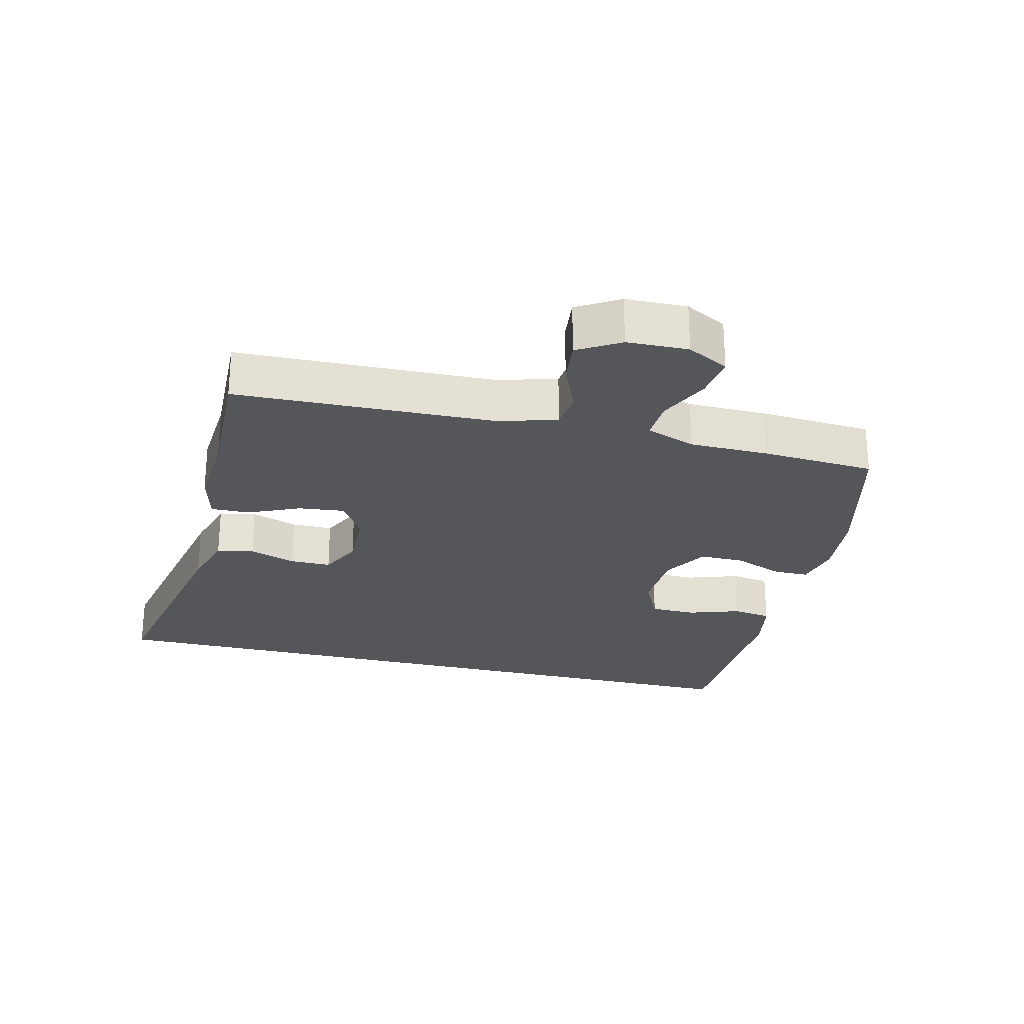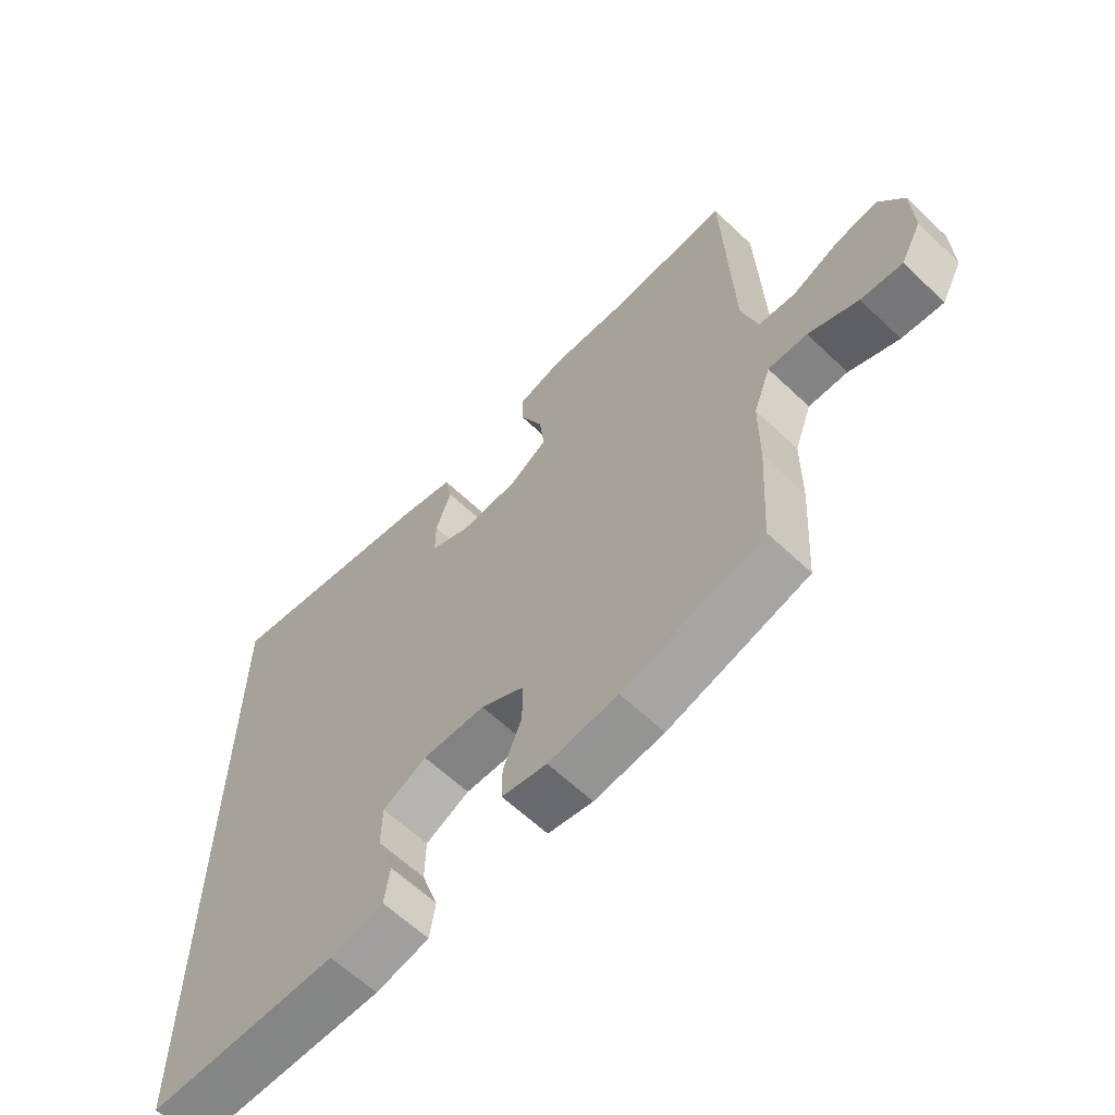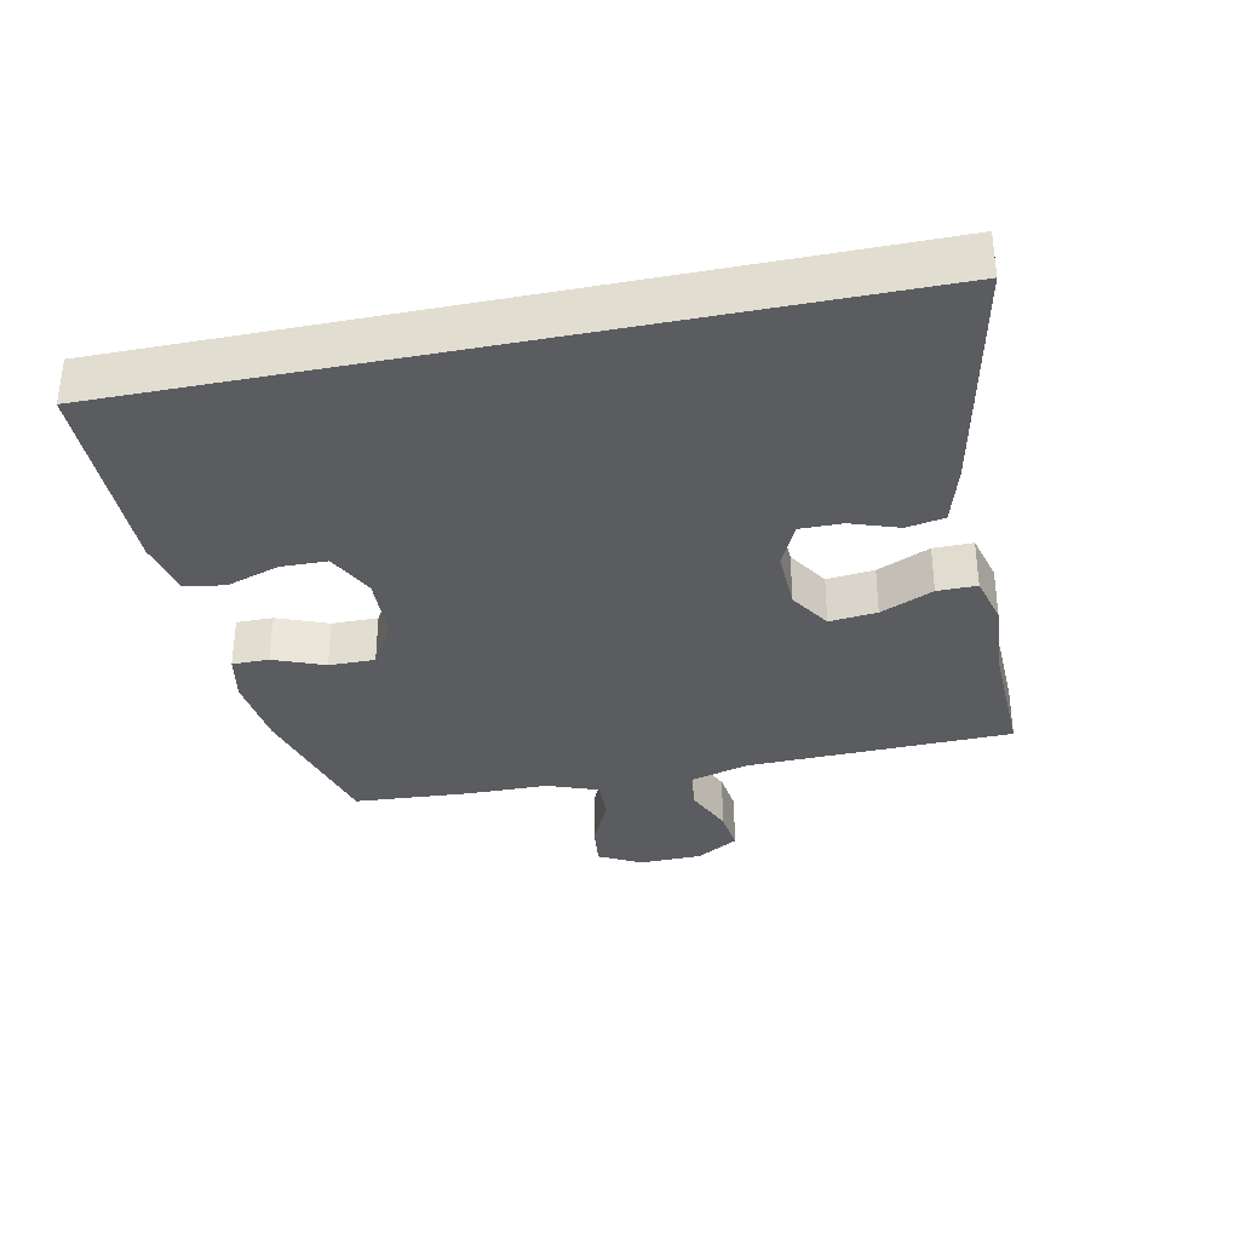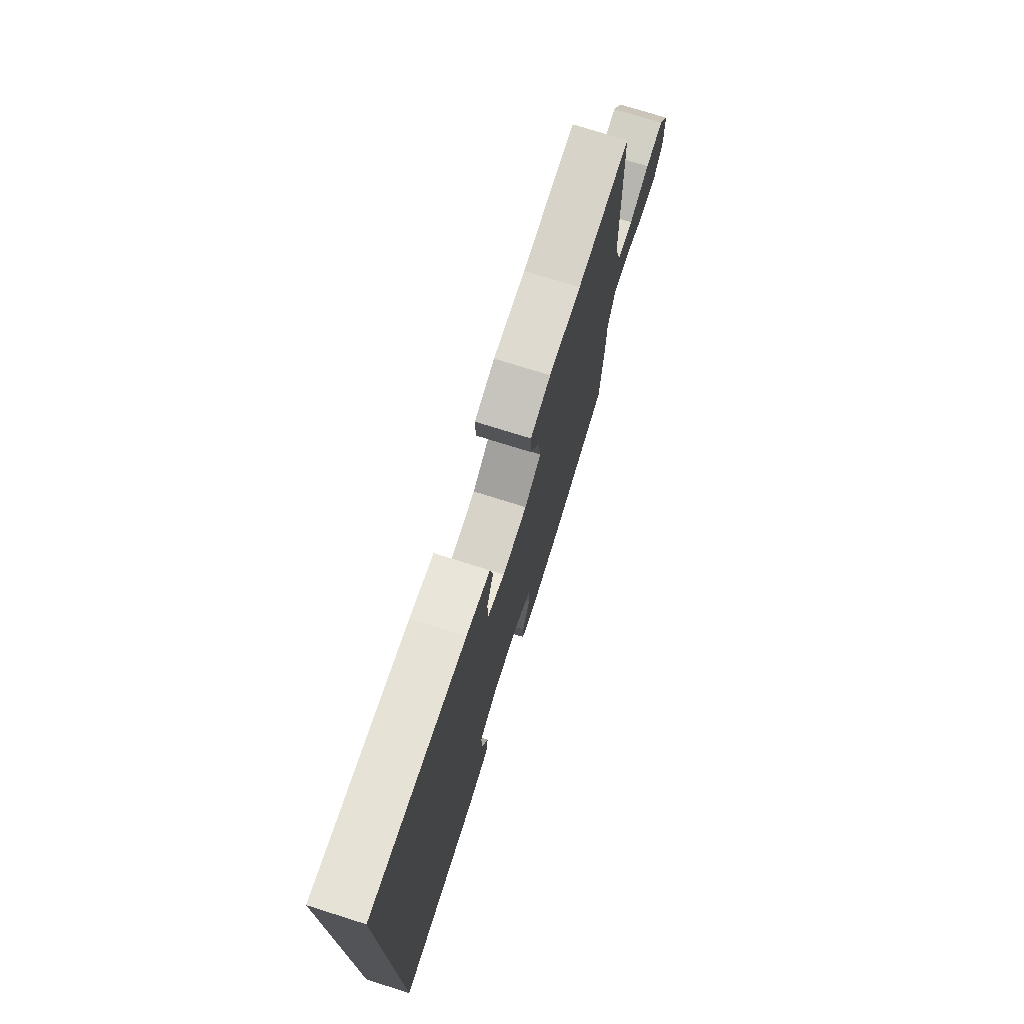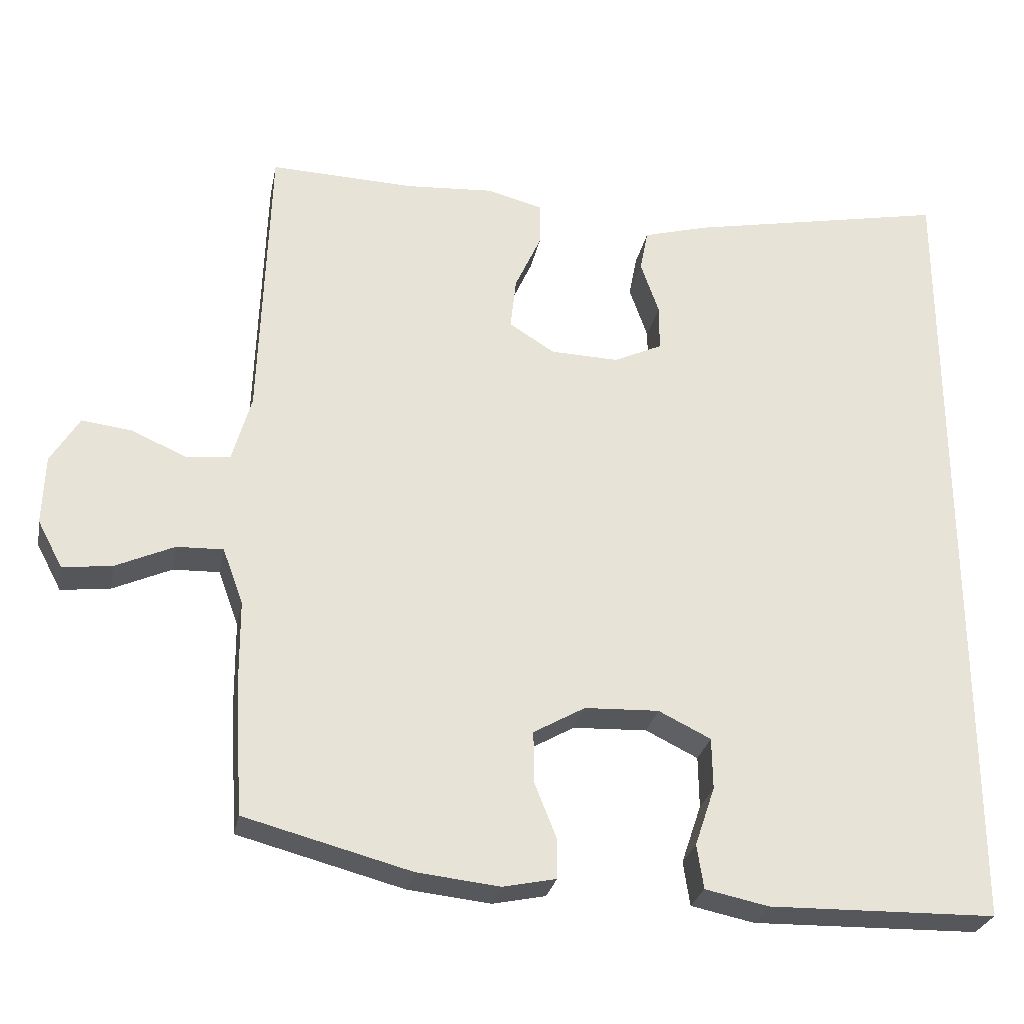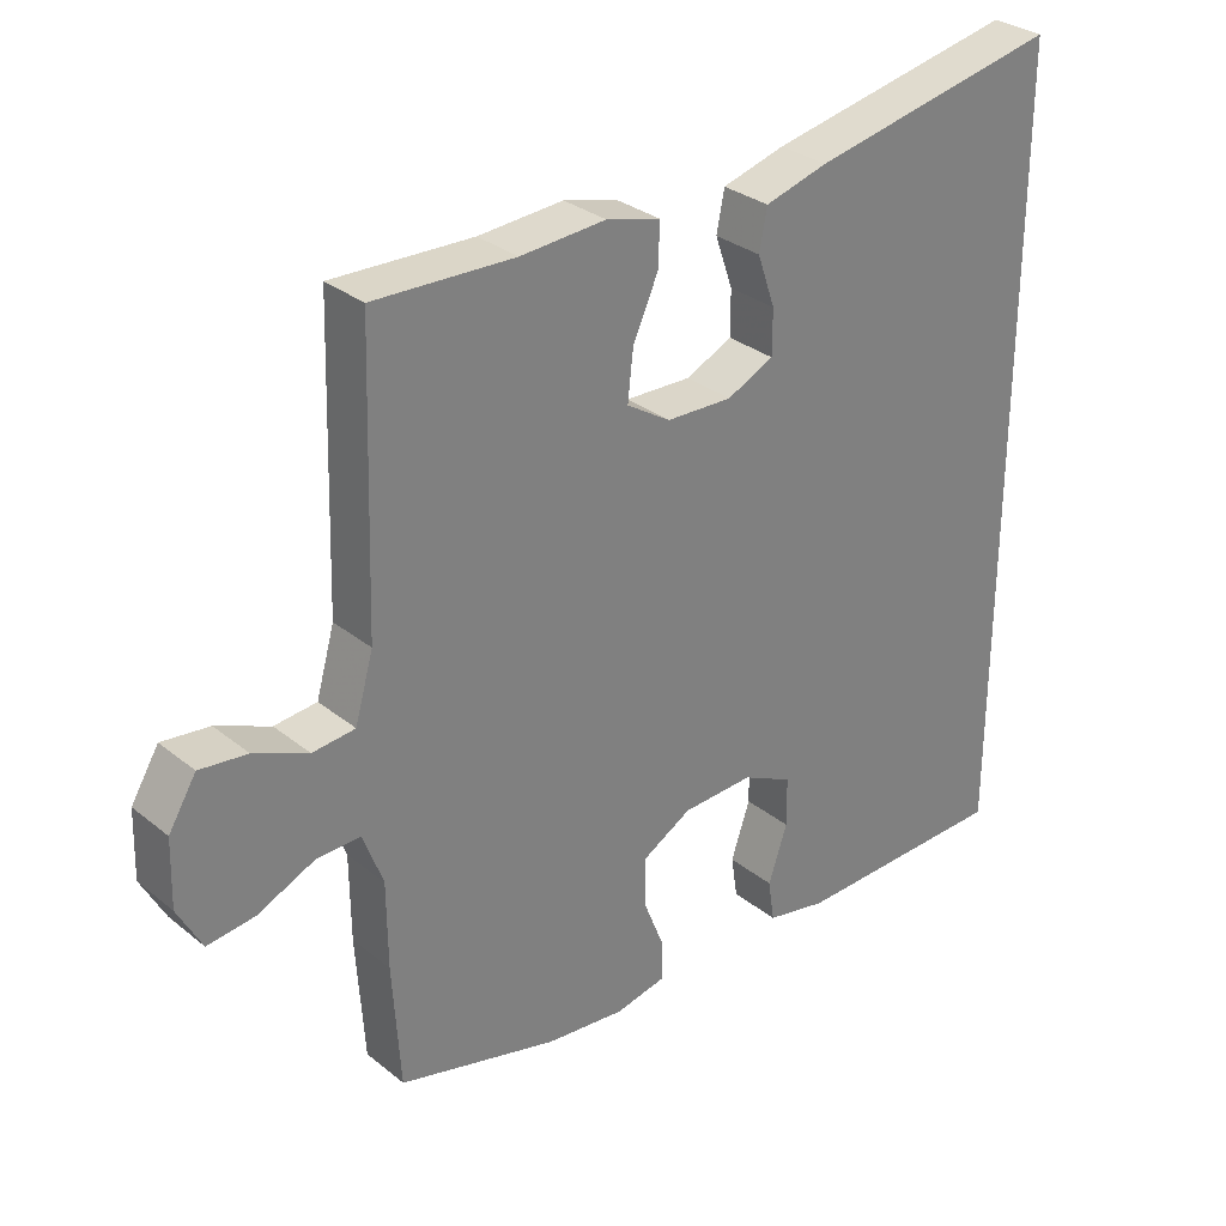
<metadata>
{"format":"obj","ext":"obj","renderer":"f3d","projection":"perspective","resolution":1024,"background":"white","views":[{"elev":-25.5,"azim":76.0,"up":"+Y"},{"elev":-62.5,"azim":46.2,"up":"+Z"},{"elev":-33.7,"azim":-78.4,"up":"+Y"},{"elev":74.7,"azim":-72.5,"up":"+Z"},{"elev":-27.6,"azim":169.0,"up":"+Z"},{"elev":30.7,"azim":138.8,"up":"+Z"}]}
</metadata>
<code>
v 0.5 0.07 0.5
v 0.513 0.07 0.104
v 0.539 0.07 0.013
v 0.599 0.07 0.007
v 0.675 0.07 0.04
v 0.742 0.07 0.048
v 0.781 0.07 -0.016
v 0.784 0.07 -0.11
v 0.75 0.07 -0.174
v 0.683 0.07 -0.166
v 0.603 0.07 -0.13
v 0.54 0.07 -0.128
v 0.512 0.07 -0.204
v 0.511 0.07 -0.325
v 0.5 0.07 -0.5
v 0.274 0.07 -0.56
v 0.162 0.07 -0.572
v 0.09 0.07 -0.557
v 0.09 0.07 -0.502
v 0.12 0.07 -0.426
v 0.12 0.07 -0.357
v 0.05 0.07 -0.317
v -0.051 0.07 -0.313
v -0.122 0.07 -0.348
v -0.123 0.07 -0.418
v -0.096 0.07 -0.498
v -0.105 0.07 -0.558
v -0.191 0.07 -0.576
v -0.5 0.07 -0.57
v -0.5 0.07 0.548
v -0.145 0.07 0.478
v -0.056 0.07 0.453
v -0.045 0.07 0.396
v -0.07 0.07 0.324
v -0.07 0.07 0.261
v -0.004 0.07 0.23
v 0.089 0.07 0.233
v 0.151 0.07 0.272
v 0.143 0.07 0.343
v 0.107 0.07 0.422
v 0.106 0.07 0.481
v 0.182 0.07 0.501
v 0.302 0.07 0.493
v 0.5 0 0.5
v 0.513 0 0.104
v 0.539 0 0.013
v 0.599 0 0.007
v 0.675 0 0.04
v 0.742 0 0.048
v 0.781 0 -0.016
v 0.784 0 -0.11
v 0.75 0 -0.174
v 0.683 0 -0.166
v 0.603 0 -0.13
v 0.54 0 -0.128
v 0.512 0 -0.204
v 0.511 0 -0.325
v 0.5 0 -0.5
v 0.274 0 -0.56
v 0.162 0 -0.572
v 0.09 0 -0.557
v 0.09 0 -0.502
v 0.12 0 -0.426
v 0.12 0 -0.357
v 0.05 0 -0.317
v -0.051 0 -0.313
v -0.122 0 -0.348
v -0.123 0 -0.418
v -0.096 0 -0.498
v -0.105 0 -0.558
v -0.191 0 -0.576
v -0.5 0 -0.57
v -0.5 0 0.548
v -0.145 0 0.478
v -0.056 0 0.453
v -0.045 0 0.396
v -0.07 0 0.324
v -0.07 0 0.261
v -0.004 0 0.23
v 0.089 0 0.233
v 0.151 0 0.272
v 0.143 0 0.343
v 0.107 0 0.422
v 0.106 0 0.481
v 0.182 0 0.501
v 0.302 0 0.493
f 41 42 43
f 40 41 43
f 39 40 43
f 43 1 2
f 39 43 2
f 38 39 2
f 37 38 2 3
f 36 37 3
f 32 33 34
f 31 32 34
f 30 31 34
f 29 30 34
f 29 34 35
f 27 28 29
f 26 27 29
f 25 26 29
f 24 25 29
f 24 29 35 36
f 18 19 20
f 17 18 20
f 16 17 20
f 15 16 20
f 14 15 20
f 13 14 20
f 12 13 20 21
f 9 10 11
f 8 9 11
f 7 8 11
f 6 7 11
f 5 6 11
f 4 5 11
f 3 4 11 12
f 23 24 36 3
f 3 12 21 22
f 3 22 23
f 86 85 84
f 86 84 83
f 86 83 82
f 45 44 86
f 45 86 82
f 45 82 81
f 46 45 81 80
f 46 80 79
f 77 76 75
f 77 75 74
f 77 74 73
f 77 73 72
f 78 77 72
f 72 71 70
f 72 70 69
f 72 69 68
f 72 68 67
f 79 78 72 67
f 63 62 61
f 63 61 60
f 63 60 59
f 63 59 58
f 63 58 57
f 63 57 56
f 64 63 56 55
f 54 53 52
f 54 52 51
f 54 51 50
f 54 50 49
f 54 49 48
f 54 48 47
f 55 54 47 46
f 46 79 67 66
f 65 64 55 46
f 66 65 46
f 1 44 45 2
f 2 45 46 3
f 3 46 47 4
f 4 47 48 5
f 5 48 49 6
f 6 49 50 7
f 7 50 51 8
f 8 51 52 9
f 9 52 53 10
f 10 53 54 11
f 11 54 55 12
f 12 55 56 13
f 13 56 57 14
f 14 57 58 15
f 15 58 59 16
f 16 59 60 17
f 17 60 61 18
f 18 61 62 19
f 19 62 63 20
f 20 63 64 21
f 21 64 65 22
f 22 65 66 23
f 23 66 67 24
f 24 67 68 25
f 25 68 69 26
f 26 69 70 27
f 27 70 71 28
f 28 71 72 29
f 29 72 73 30
f 30 73 74 31
f 31 74 75 32
f 32 75 76 33
f 33 76 77 34
f 34 77 78 35
f 35 78 79 36
f 36 79 80 37
f 37 80 81 38
f 38 81 82 39
f 39 82 83 40
f 40 83 84 41
f 41 84 85 42
f 42 85 86 43
f 43 86 44 1

</code>
